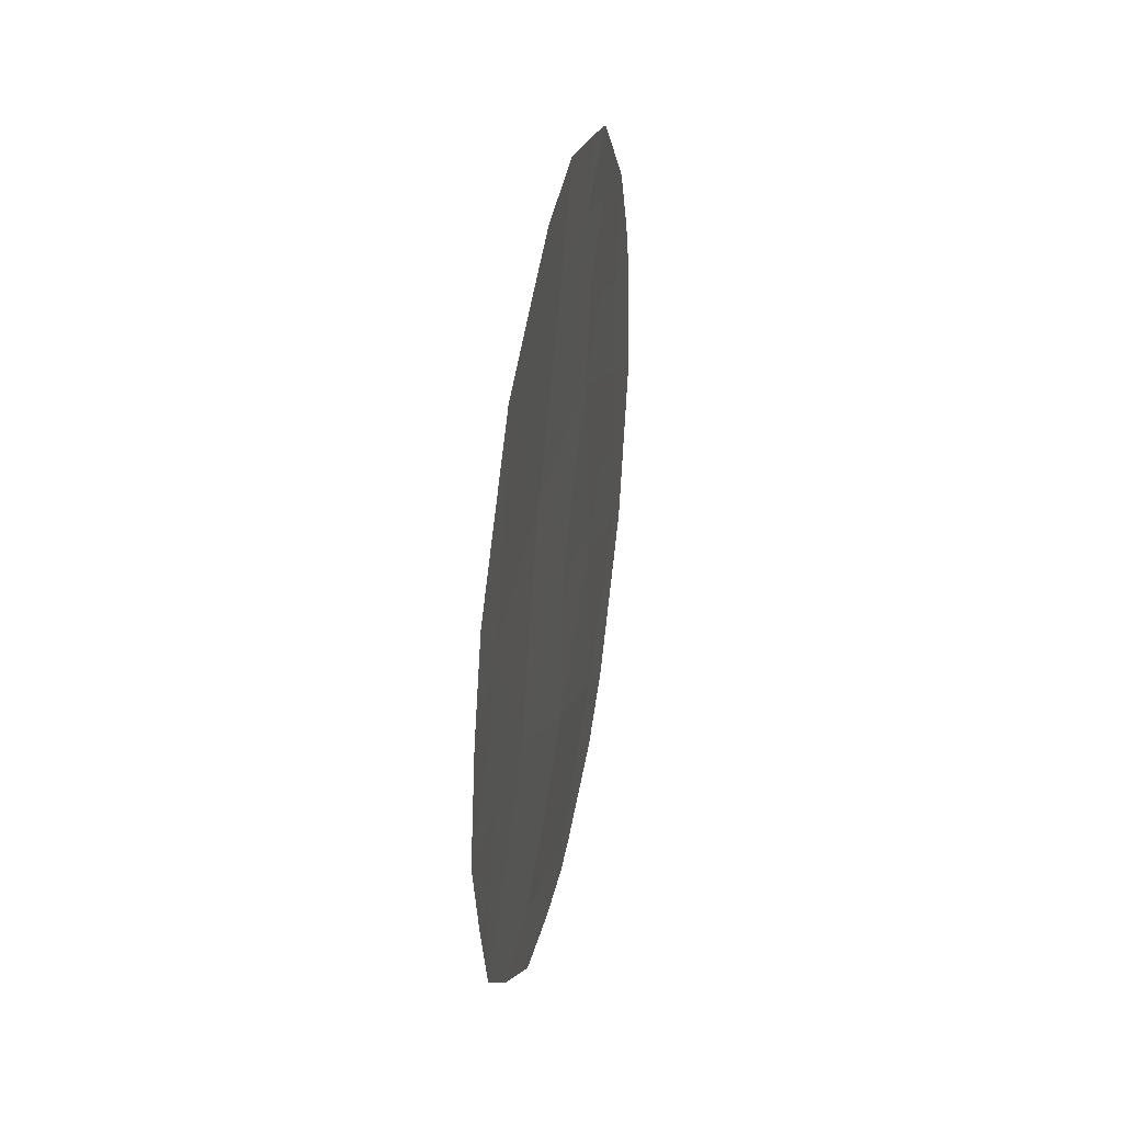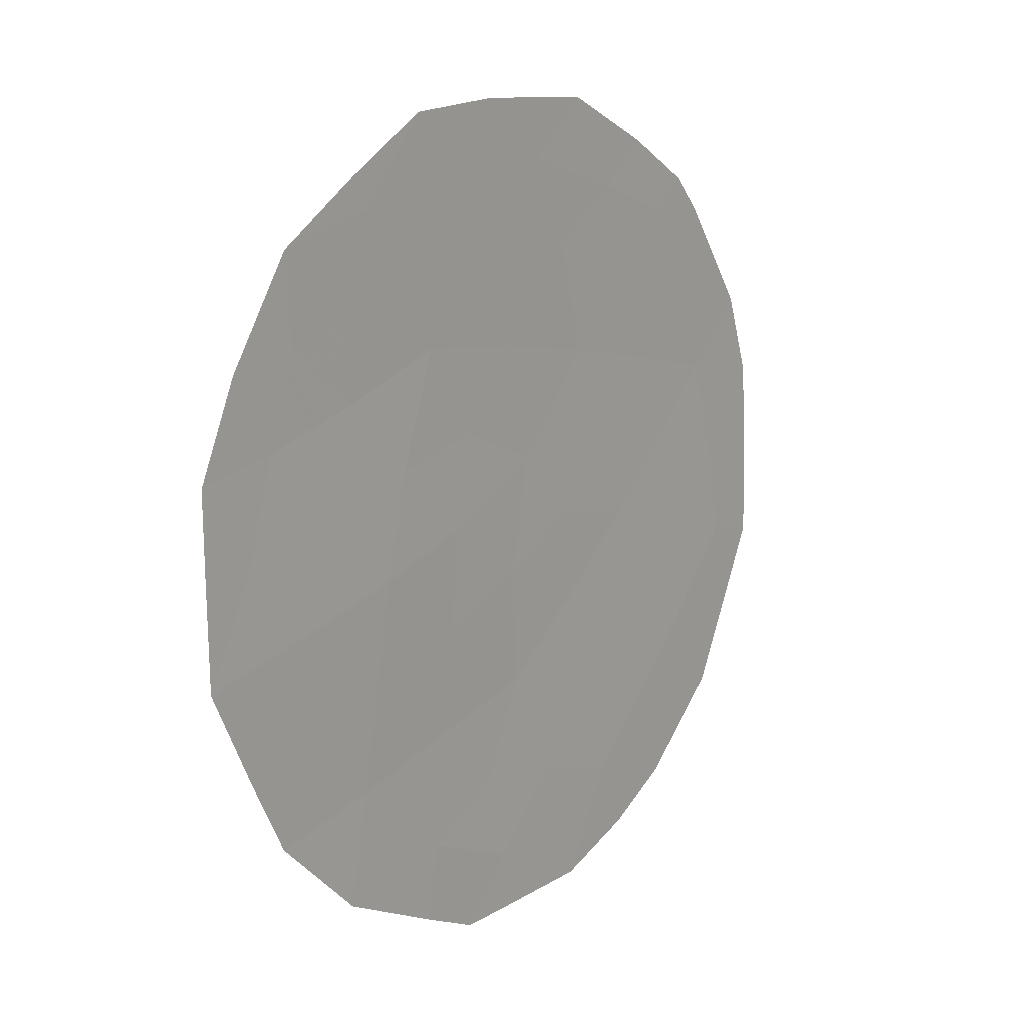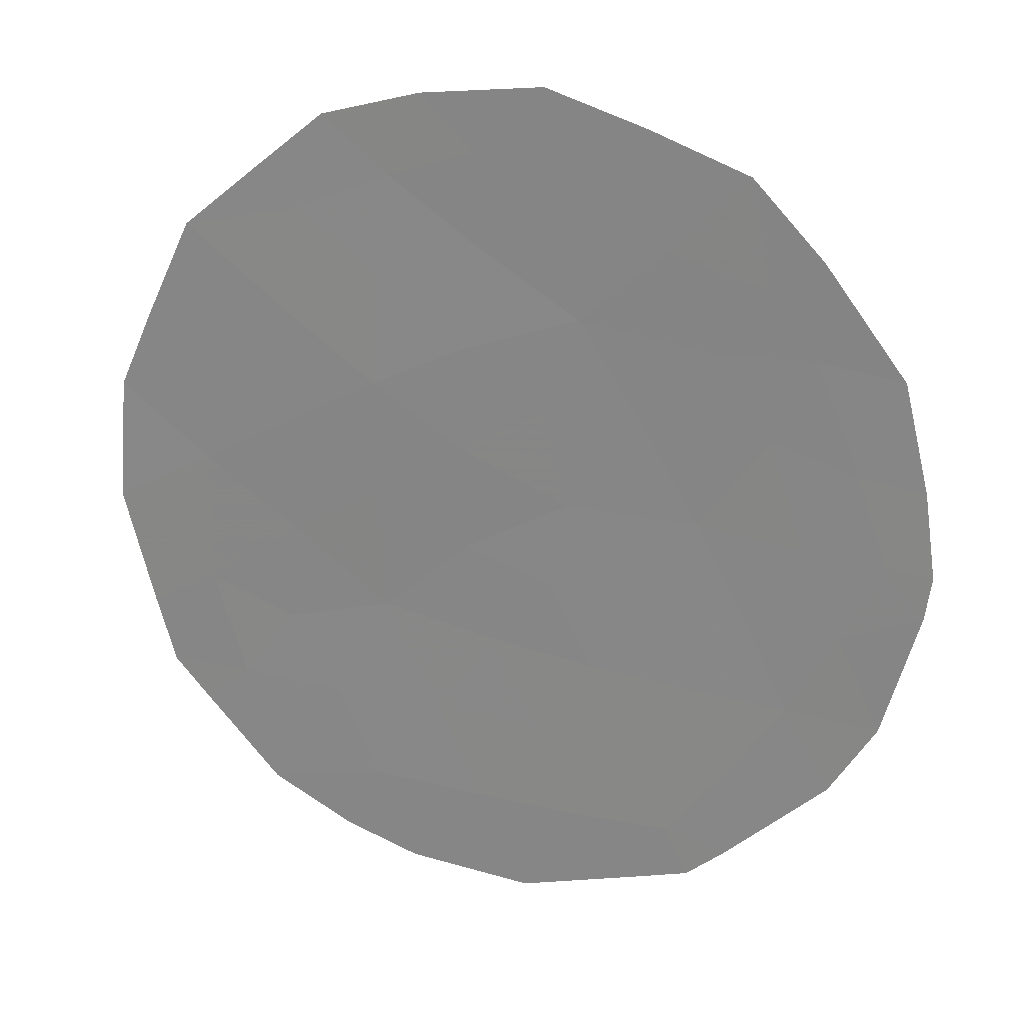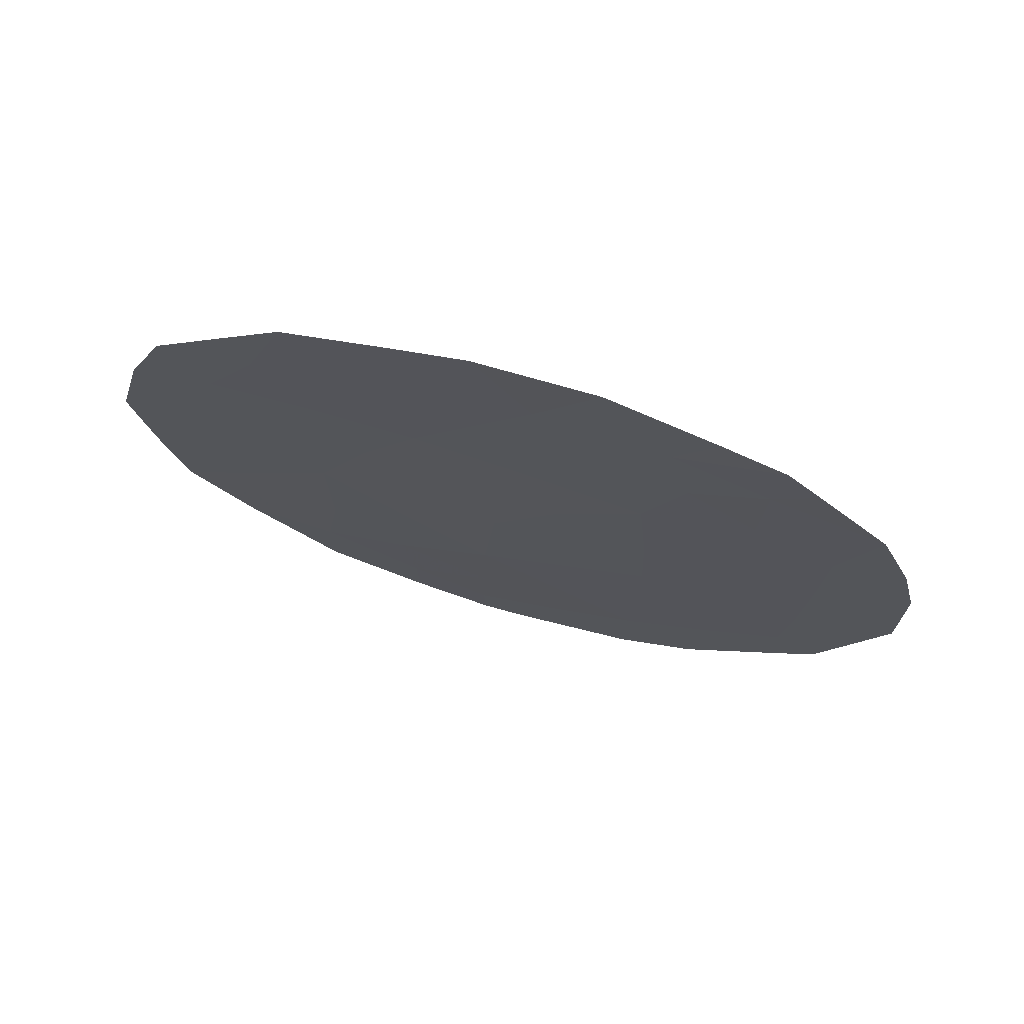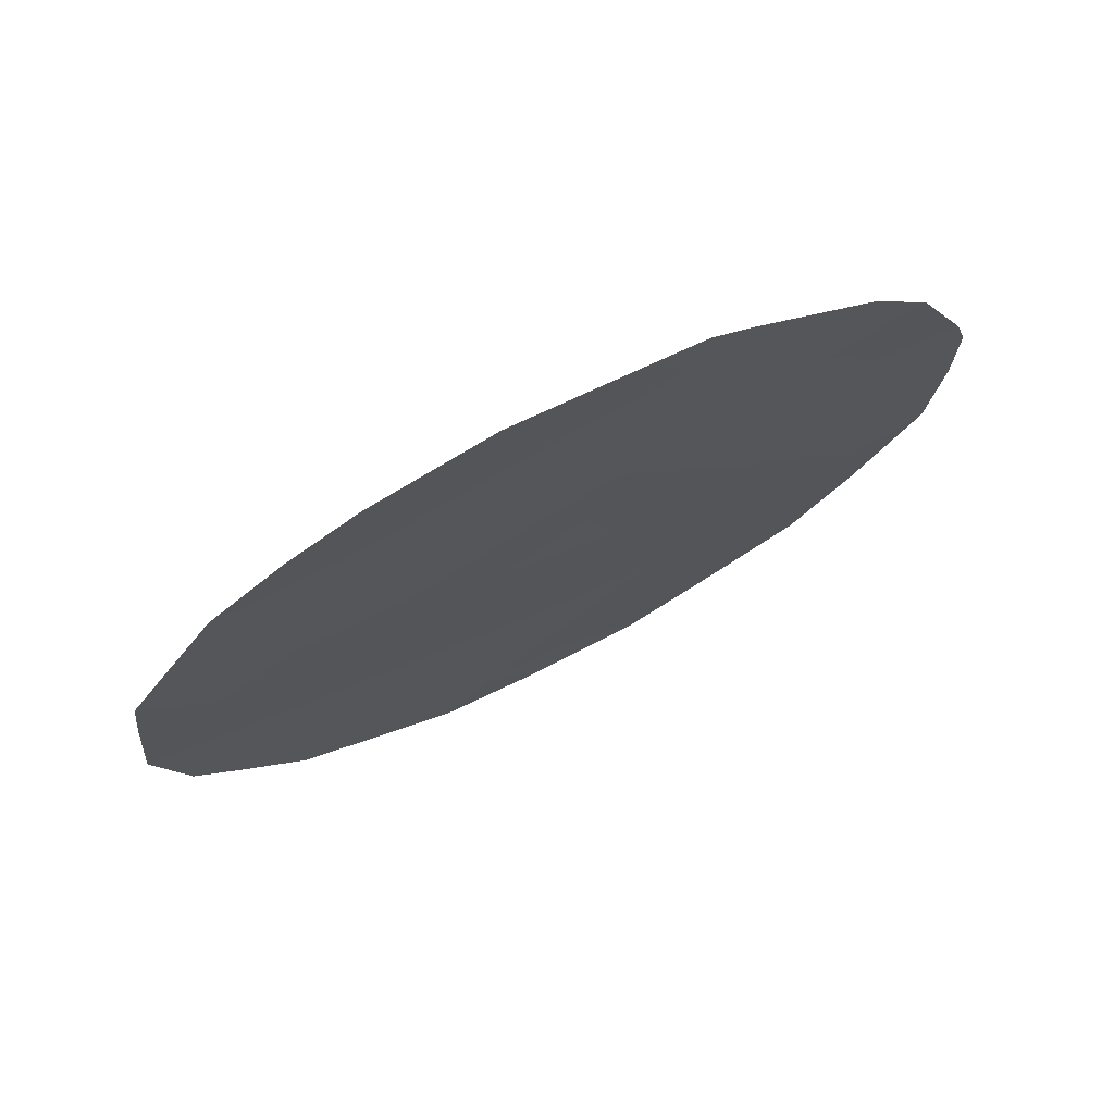
<metadata>
{"format":"obj","ext":"obj","renderer":"f3d","projection":"perspective","resolution":1024,"background":"white","views":[{"elev":41.2,"azim":38.5,"up":"+Y"},{"elev":64.4,"azim":-152.3,"up":"+Z"},{"elev":54.2,"azim":-73.4,"up":"+Z"},{"elev":73.1,"azim":133.9,"up":"+Y"},{"elev":-73.1,"azim":-58.7,"up":"+Z"}]}
</metadata>
<code>
v -84.54 5.757 78.17
v -83.75 4.866 79.58
v -82.93 4.266 81.08
v -82.15 7.415 82.59
v -81.71 9.324 83.45
v -82.68 9.226 81.69
v -83.24 10.76 80.68
v -82.95 6.024 81.05
v -84.63 7.636 78.05
v -83.79 6.754 79.55
v -82.48 5.512 81.92
v -83.74 8.829 79.69
v -83.73 3.985 79.59
v -83.14 3.823 80.7
v -81.19 8.036 84.39
v -82.94 3.825 81.07
v -84.04 11.18 79.21
v -84.33 10.91 78.66
v -84.58 5.153 78.06
v -84.1 4.318 78.92
v -82.97 11.68 81.18
v -83.54 11.61 80.16
v -81.37 6.12 84.03
v -81.51 10 83.83
v -84.75 5.469 77.77
v -84.84 5.935 77.61
v -82.15 11.17 82.7
v -82.08 4.452 82.65
v -85.06 7.036 77.24
v -84.84 9.73 77.72
v -84.49 10.54 78.36
v -85.06 8.2 77.26
v -84.99 8.922 77.42
v -81.92 8.486 83.04
v -82.41 8.407 82.16
v -82.18 9.318 82.61
v -83.33 4.525 80.35
v -81.43 7.136 83.94
v -81.27 7.078 84.23
v -82.96 9.991 81.19
v -83.19 9.062 80.73
v -83.48 9.822 80.2
v -84.17 5.31 78.82
v -82.44 10.15 82.15
v -81.66 7.741 83.52
v -81.77 6.73 83.3
v -81.83 5.79 83.16
v -81.66 5.362 83.48
v -83.35 5.421 80.3
v -82.95 5.032 81.05
v -82.16 6.196 82.55
v -81.53 8.584 83.77
v -81.33 9.132 84.15
v -82.72 10.9 81.64
v -82.62 11.47 81.82
v -84.2 8.19 78.83
v -83.78 7.728 79.59
v -84.2 7.174 78.82
v -83.94 9.762 79.36
v -82.88 8.336 81.28
v -83.34 8.13 80.4
v -82.62 7.617 81.73
v -83.38 6.399 80.29
v -83.44 7.265 80.21
v -83.02 7.248 80.97
v -82.56 6.665 81.8
v -81.95 10.13 83.03
v -81.81 10.56 83.29
v -84.59 6.617 78.09
v -84.19 6.215 78.81
v -83.77 5.803 79.55
v -82.55 4.676 81.79
v -82.55 4.057 81.77
v -84.3 10.16 78.72
v -84.66 8.693 78.02
v -84.27 9.192 78.74
v -83.84 10.59 79.56
v -82.08 5.245 82.67
f 34 35 36
f 2 37 13
f 38 15 39
f 40 41 42
f 77 18 17
f 1 43 19
f 2 13 20
f 36 44 67
f 34 52 45
f 38 46 45
f 7 22 21
f 47 23 48
f 49 50 37
f 11 72 50
f 46 47 51
f 44 40 54
f 54 21 55
f 5 24 53
f 56 57 58
f 7 77 22
f 42 59 77
f 1 25 26
f 60 61 41
f 35 62 60
f 63 64 65
f 62 66 65
f 67 27 68
f 66 51 11
f 9 69 29
f 3 16 14
f 1 19 25
f 64 57 61
f 70 71 43
f 72 11 78
f 63 49 71
f 74 31 18
f 70 69 58
f 9 29 32
f 56 75 76
f 75 33 30
f 59 76 74
f 5 34 36
f 34 4 35
f 36 35 6
f 14 37 3
f 37 14 13
f 39 23 38
f 7 40 42
f 40 6 41
f 42 41 12
f 20 43 2
f 43 20 19
f 5 36 67
f 36 6 44
f 67 44 27
f 4 34 45
f 34 5 52
f 45 52 15
f 15 38 45
f 38 23 46
f 45 46 4
f 11 51 78
f 48 28 78
f 2 49 37
f 49 8 50
f 37 50 3
f 8 11 50
f 50 72 3
f 4 46 51
f 46 23 47
f 53 52 5
f 53 15 52
f 27 44 54
f 44 6 40
f 54 40 7
f 21 54 7
f 55 27 54
f 9 56 58
f 56 12 57
f 58 57 10
f 77 17 22
f 7 42 77
f 42 12 59
f 6 60 41
f 60 65 61
f 41 61 12
f 6 35 60
f 35 4 62
f 60 62 65
f 8 63 65
f 63 10 64
f 62 4 66
f 65 66 8
f 5 67 24
f 68 24 67
f 8 66 11
f 66 4 51
f 26 69 1
f 69 26 29
f 65 64 61
f 64 10 57
f 61 57 12
f 1 70 43
f 70 10 71
f 43 71 2
f 28 73 72
f 3 72 73
f 73 16 3
f 74 30 31
f 10 63 71
f 63 8 49
f 71 49 2
f 10 70 58
f 70 1 69
f 58 69 9
f 32 75 9
f 75 32 33
f 12 56 76
f 56 9 75
f 59 12 76
f 18 77 74
f 77 59 74
f 30 74 76
f 30 76 75
f 72 78 28
f 48 78 47
f 51 47 78

</code>
